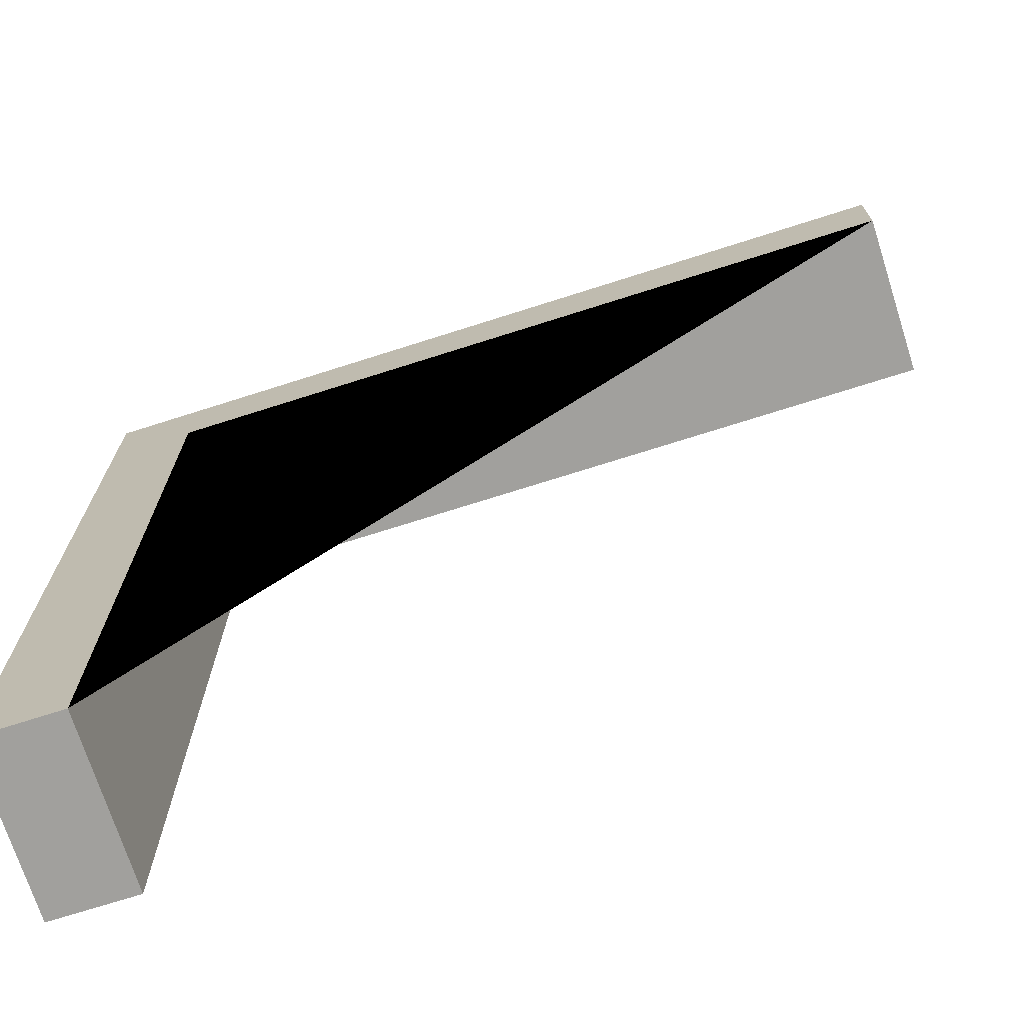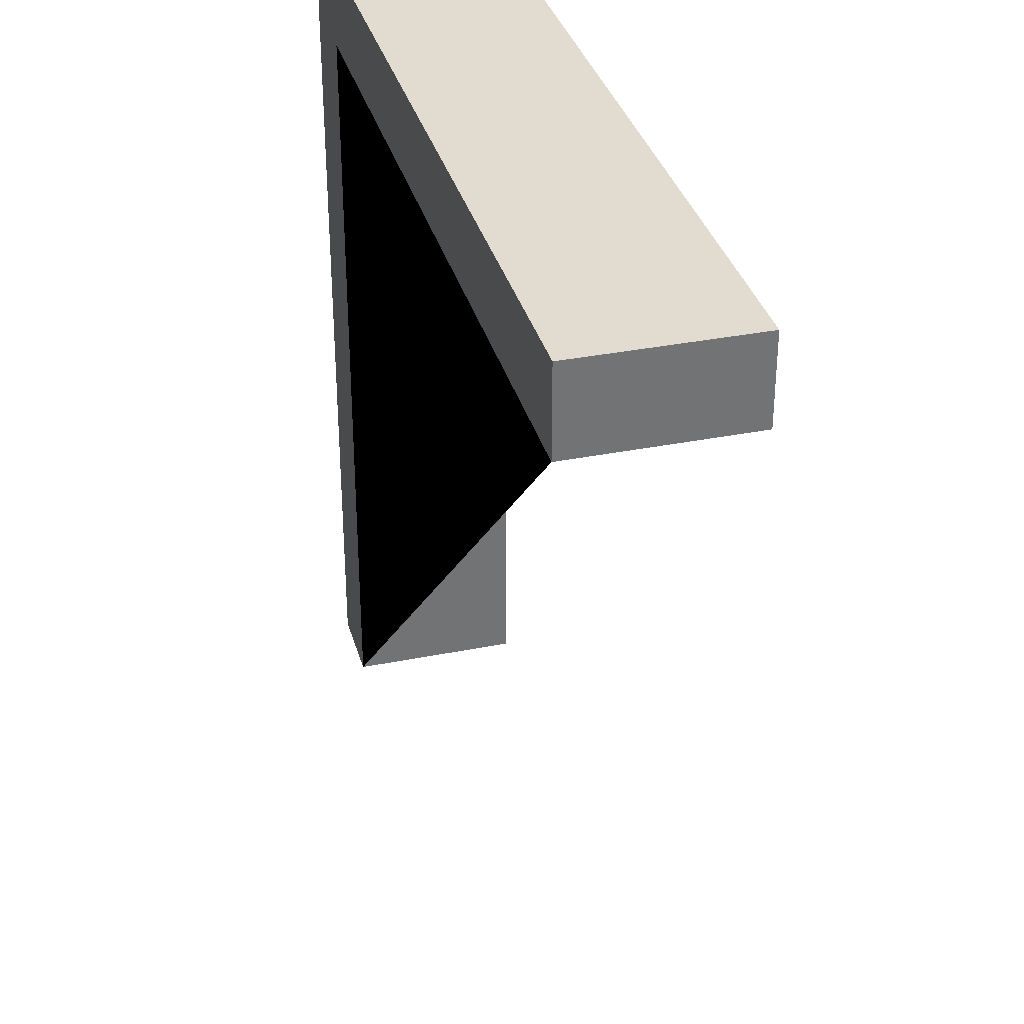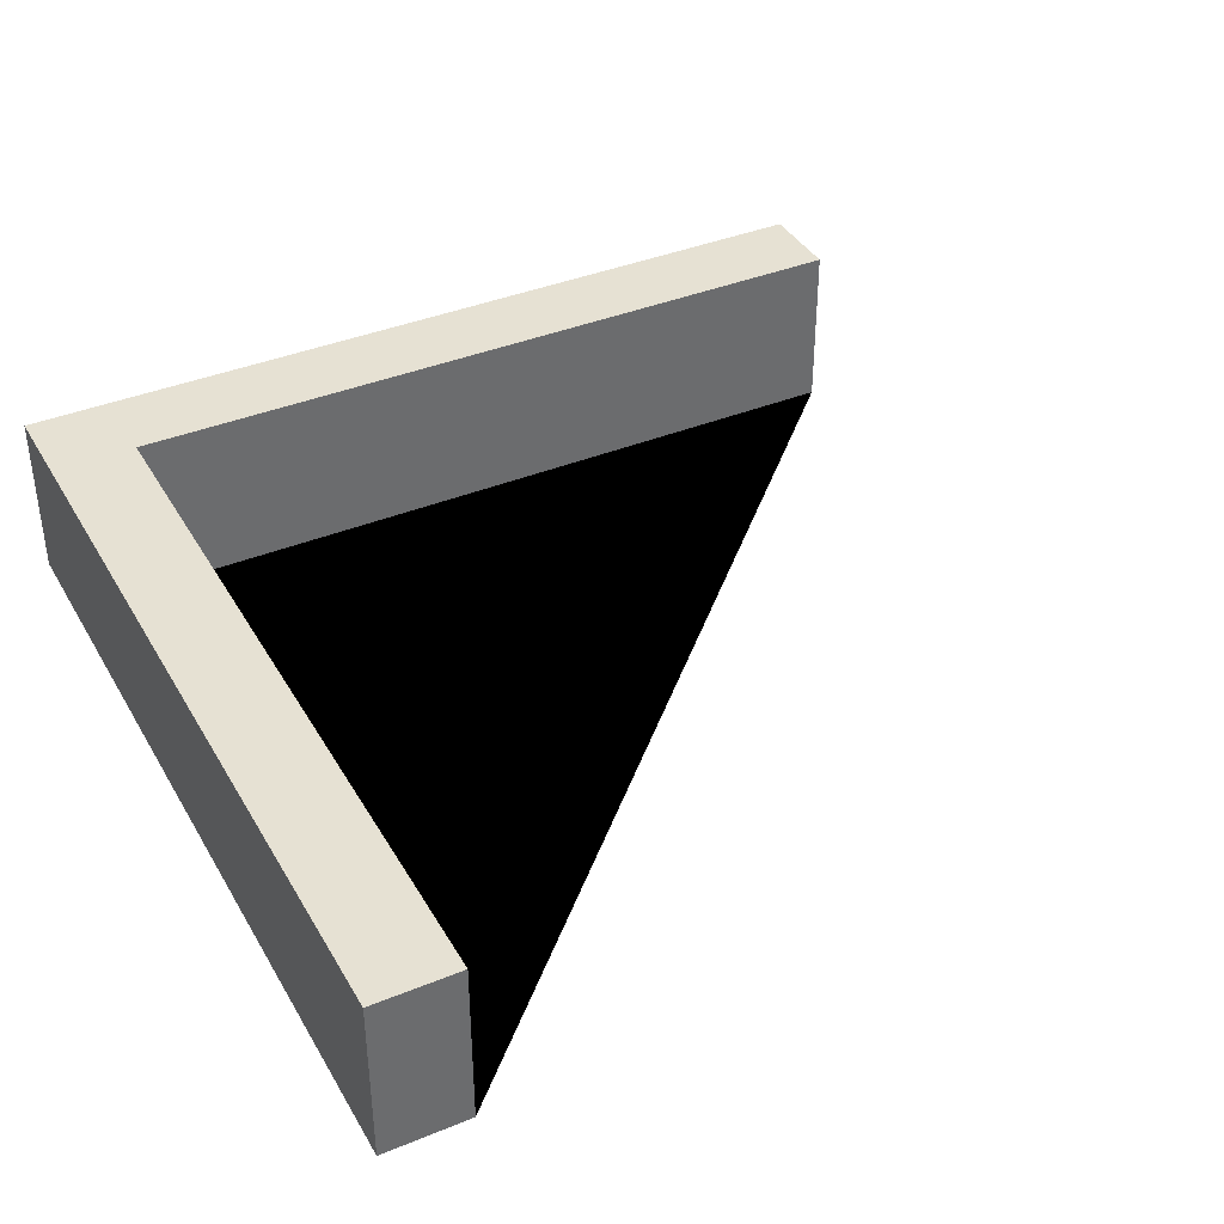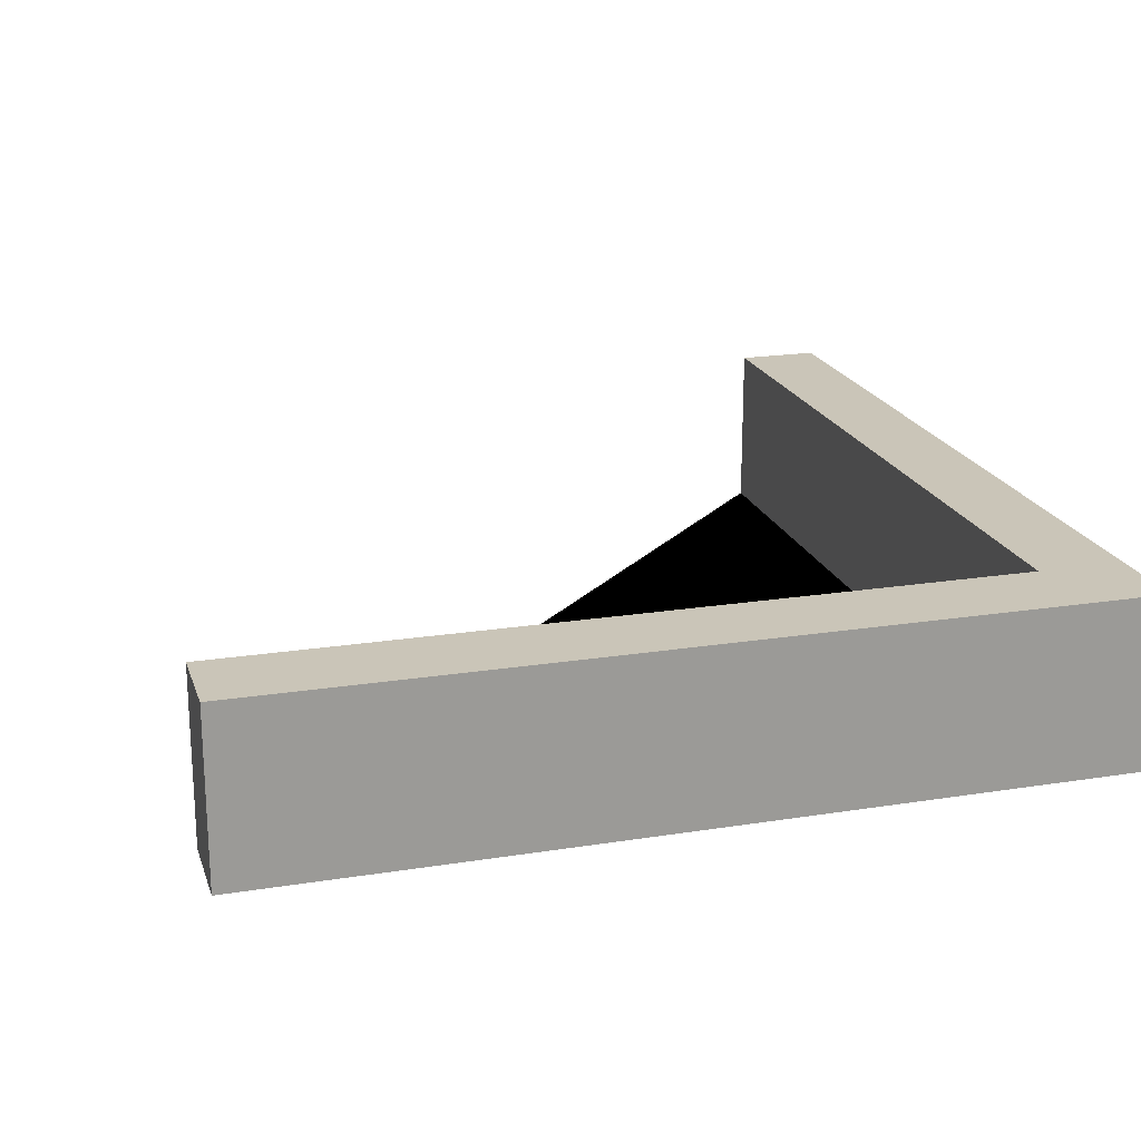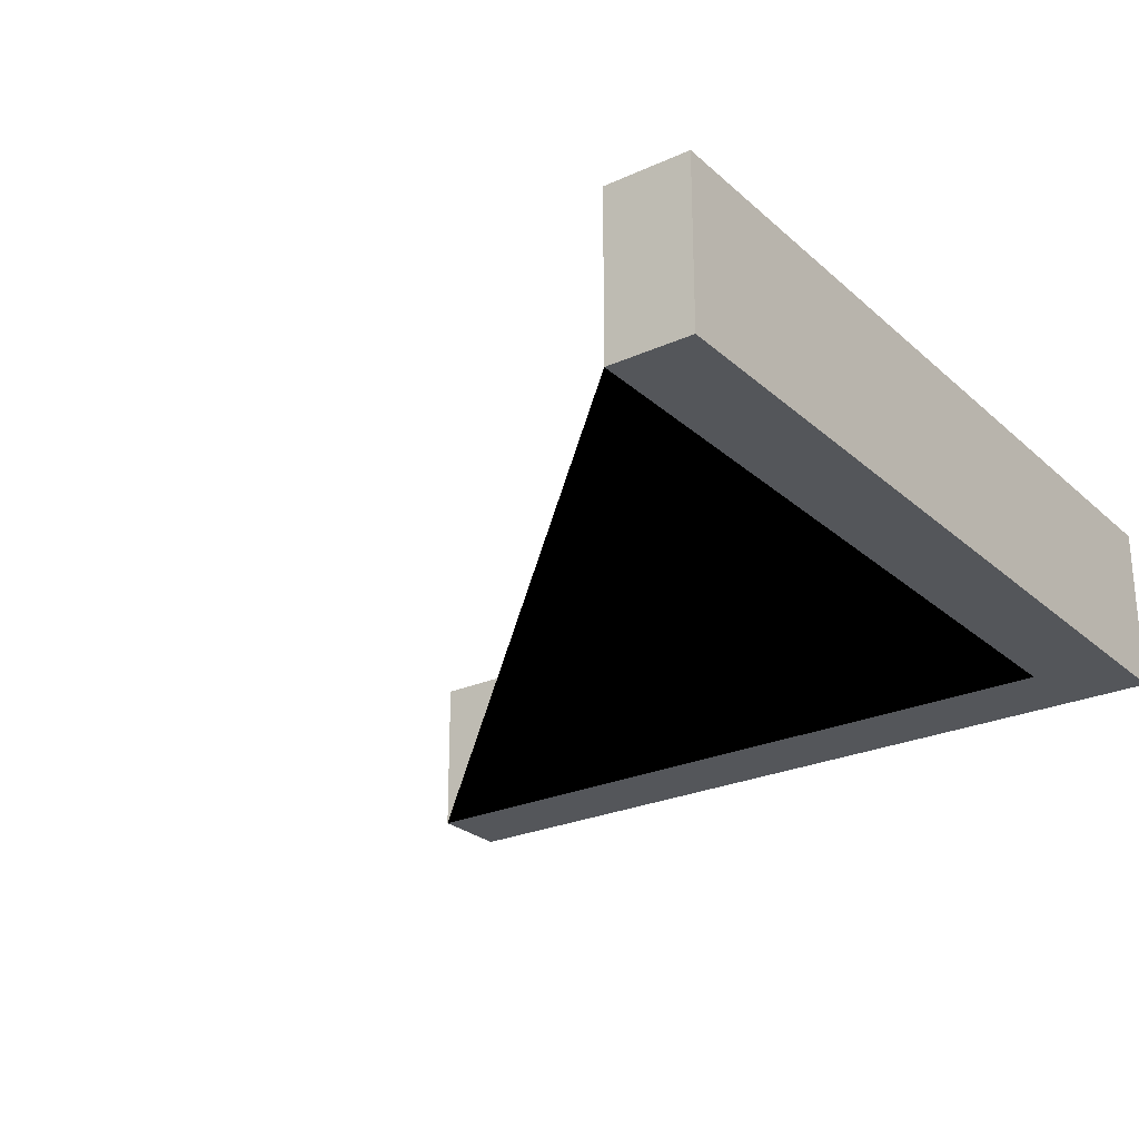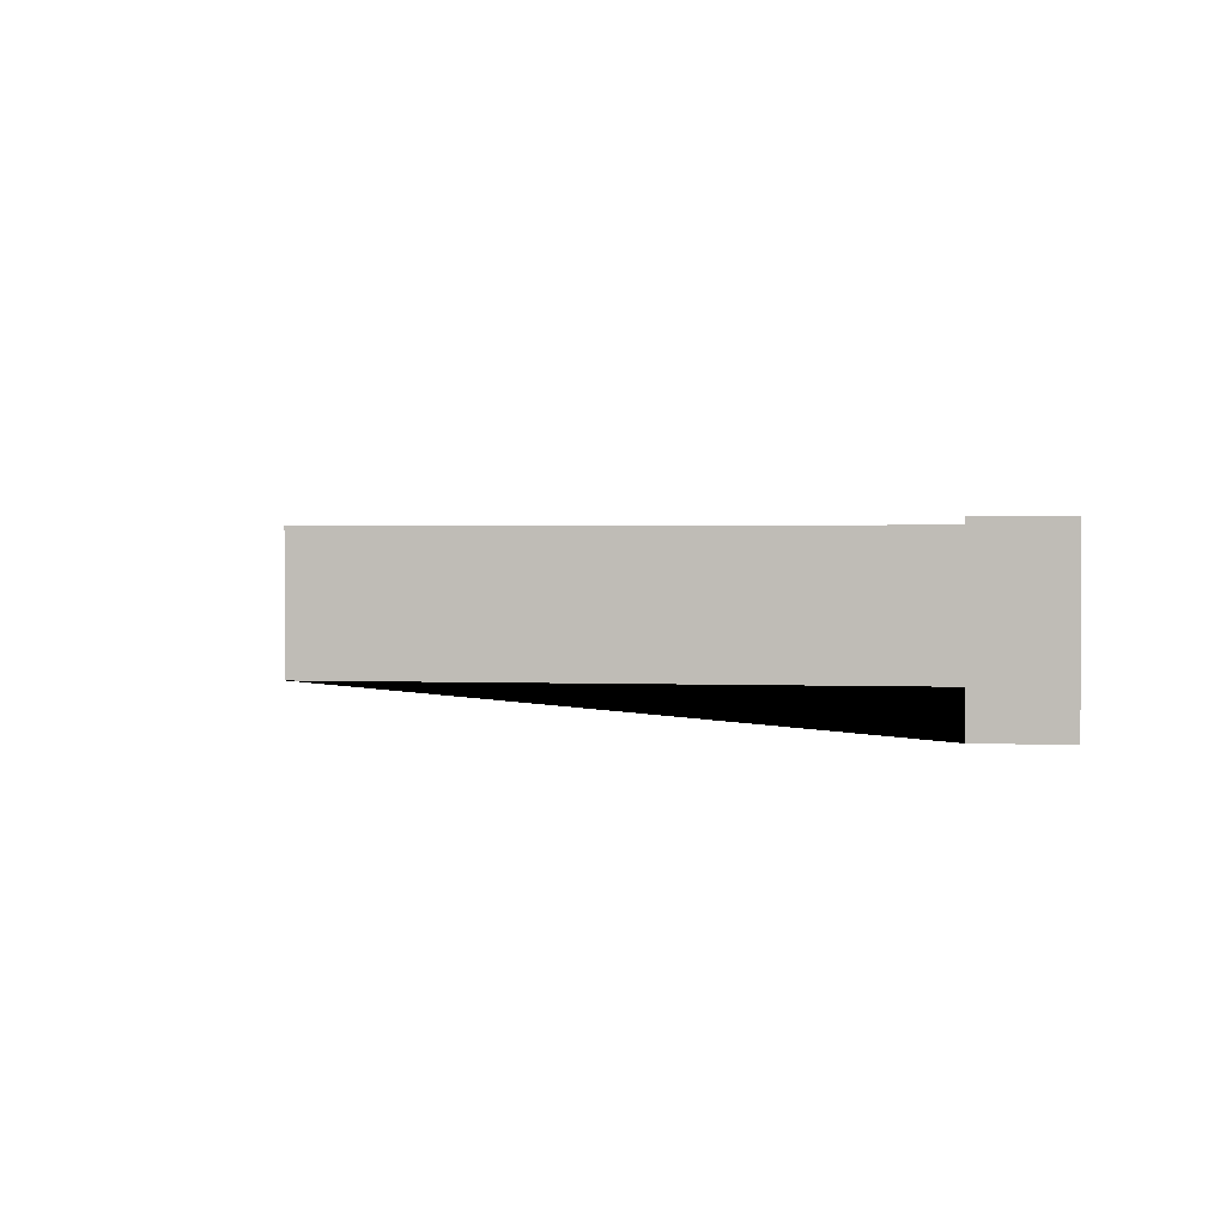
<metadata>
{"format":"obj","ext":"obj","renderer":"f3d","projection":"perspective","resolution":1024,"background":"white","views":[{"elev":-71.7,"azim":17.7,"up":"+Z"},{"elev":34.4,"azim":74.9,"up":"+Z"},{"elev":38.8,"azim":62.8,"up":"+Y"},{"elev":20.3,"azim":-106.2,"up":"+Y"},{"elev":-25.6,"azim":-144.2,"up":"+Y"},{"elev":1.5,"azim":-170.2,"up":"+Y"}]}
</metadata>
<code>
o WallPanelV 2x10x1
g WallPanelV 2x10x1
v -1 0 2
v -1 0 1
v -1 2 1
v -1 2 2
v -1 0 -8
v -1 2 -8
v 0 0 1
v 9 0 1
v 9 2 1
v 0 2 1
v 9 0 2
v 9 2 2
v 1 0 2
v 1 2 2
v 0 0 -8
v 0 2 -8
f 4 3 2 1
f 3 6 5 2
f 7 10 9 8
f 8 9 12 11
f 5 6 16 15
f 15 16 10 7
f 4 14 10 3
f 14 12 9 10
f 10 16 6 3
f 10 9 10 16
f 2 5 15 7
f 15 7 8 7
f 7 13 1 2
f 8 11 13 7
f 12 14 13 11
f 14 4 1 13

</code>
